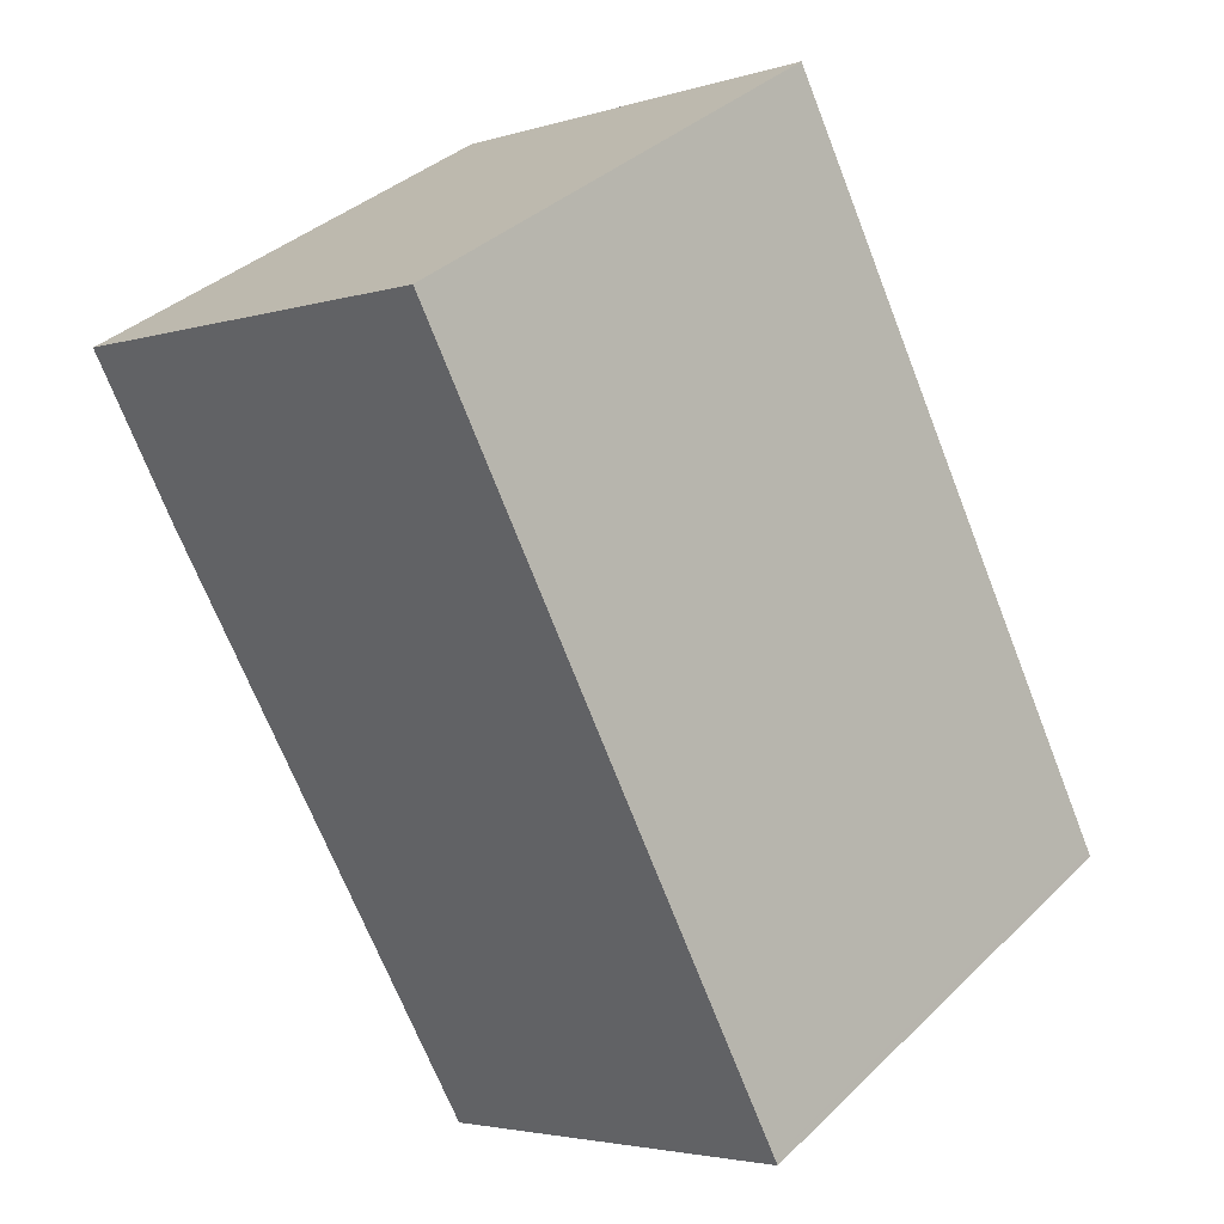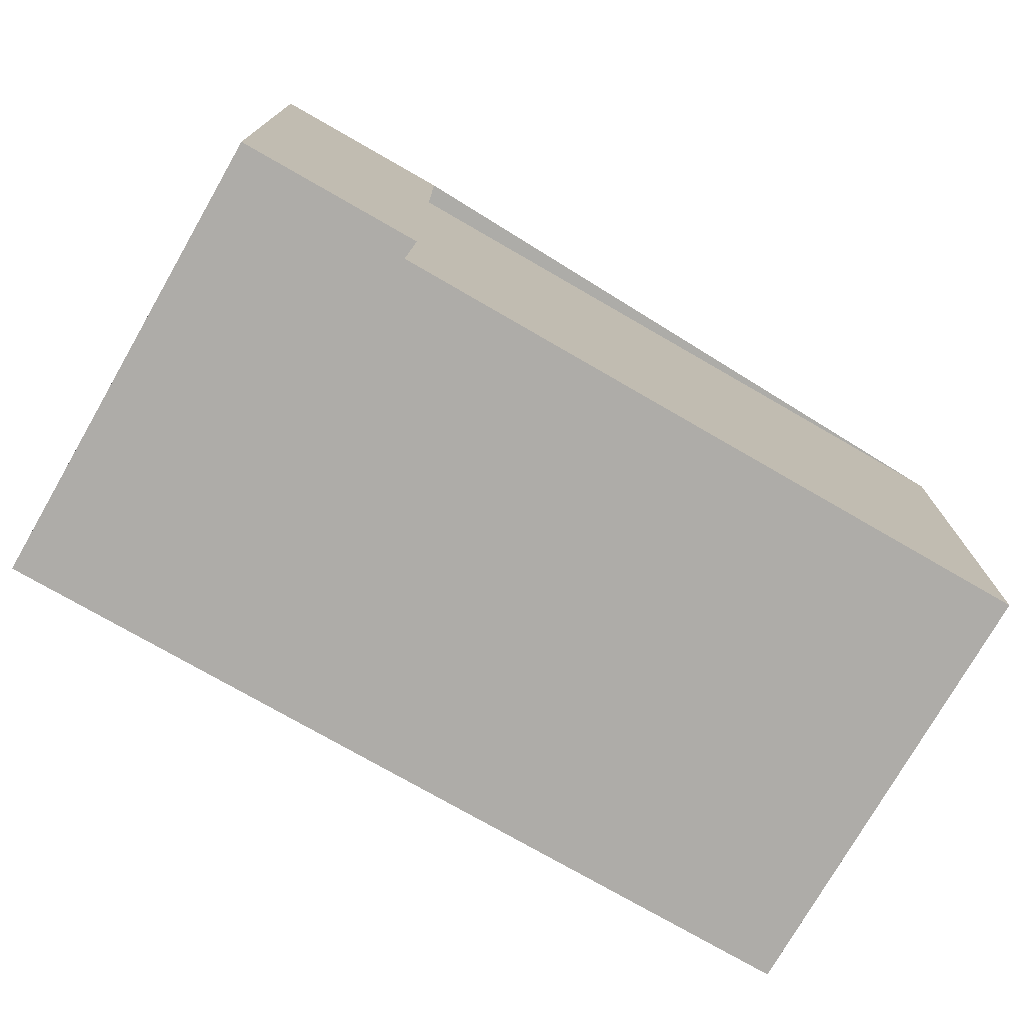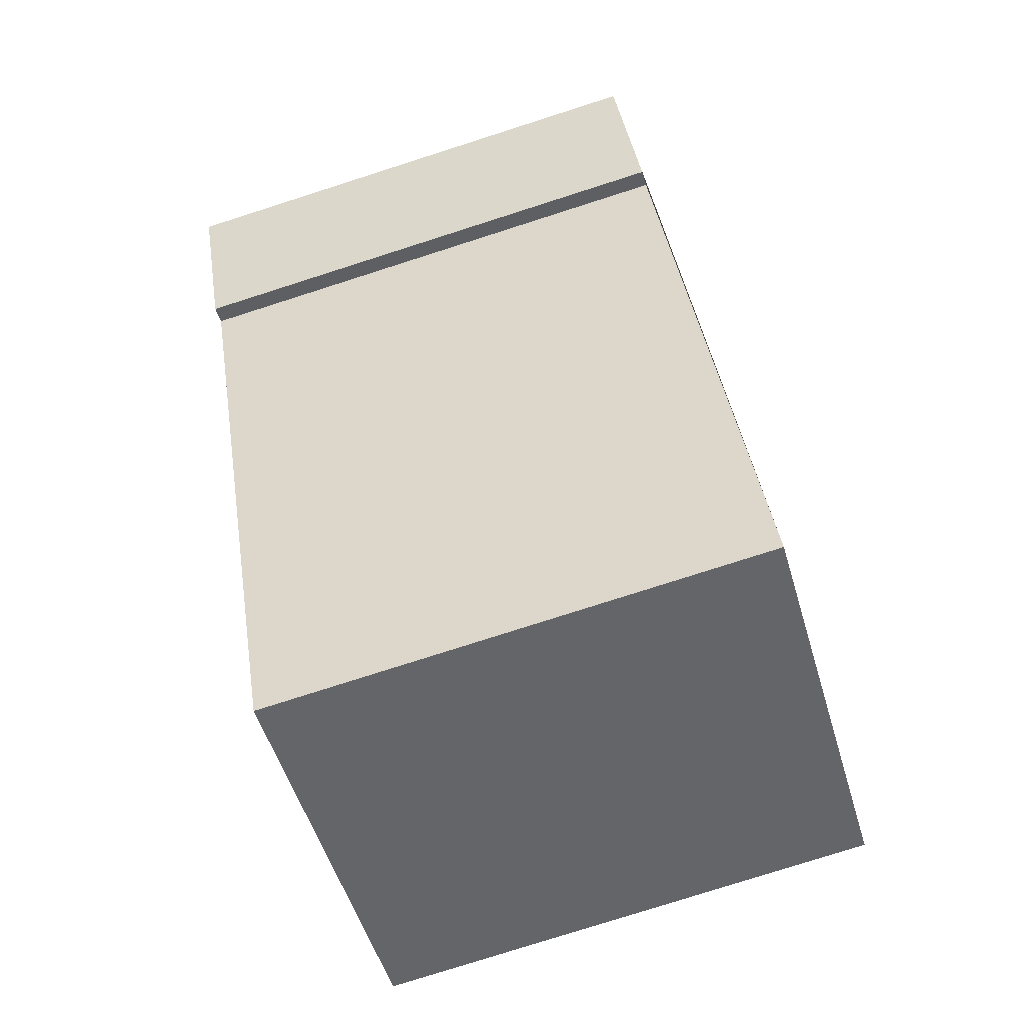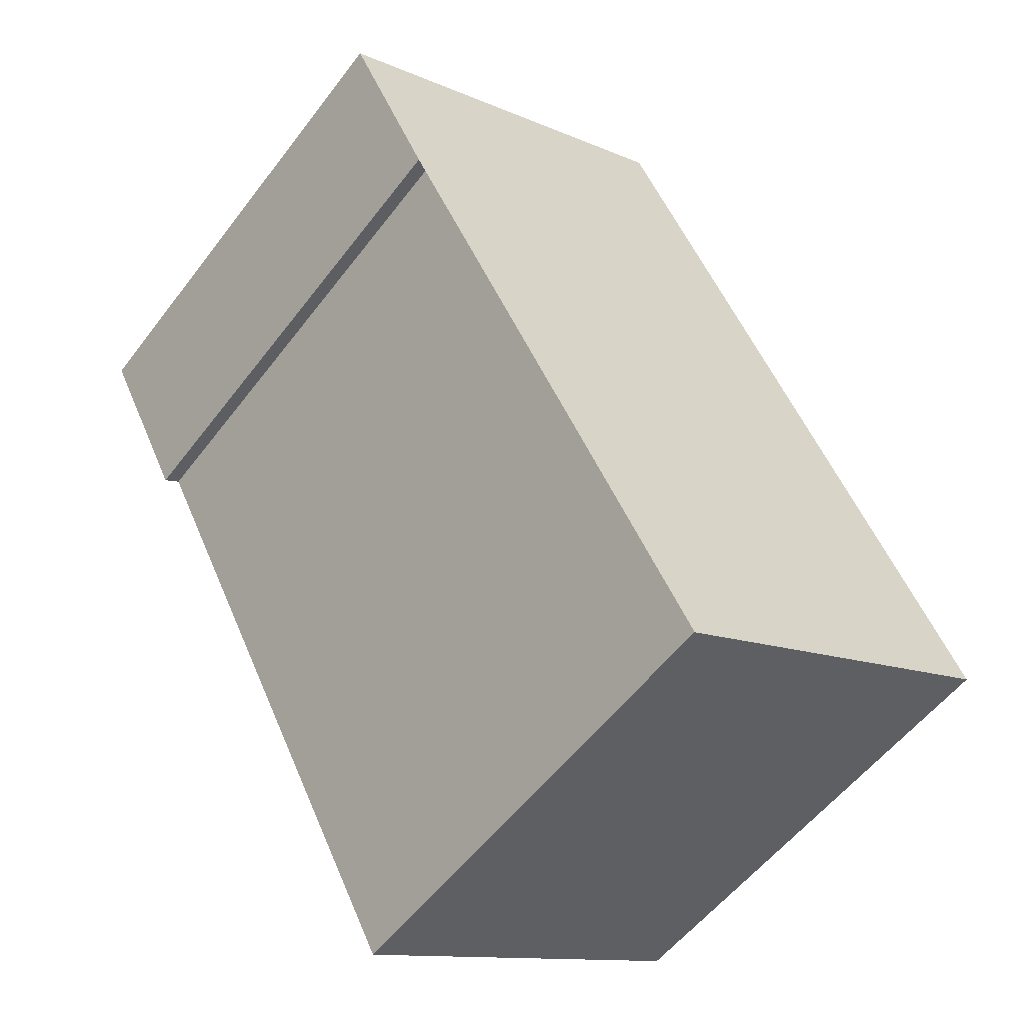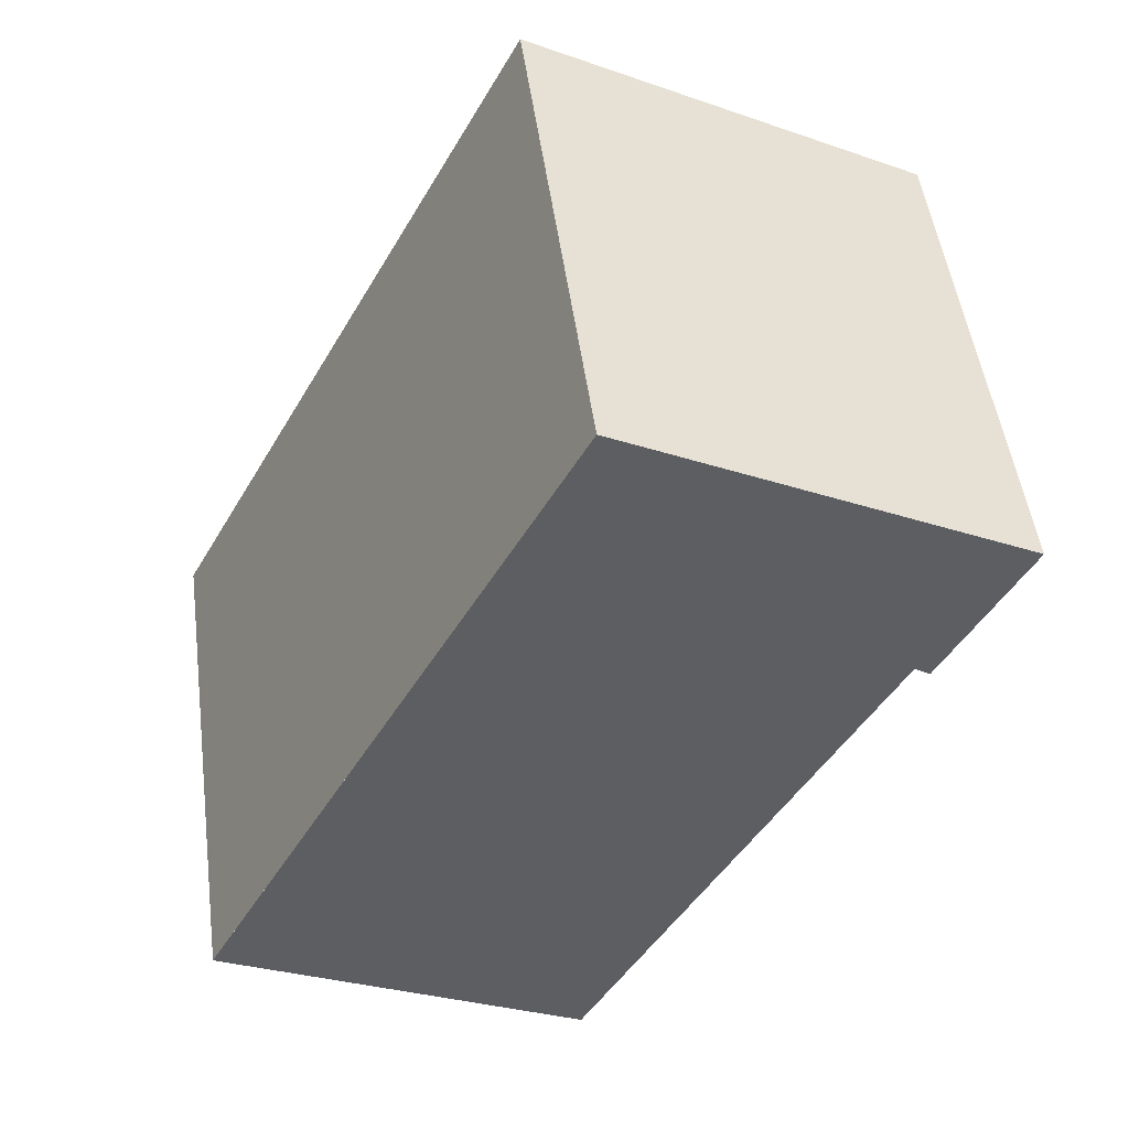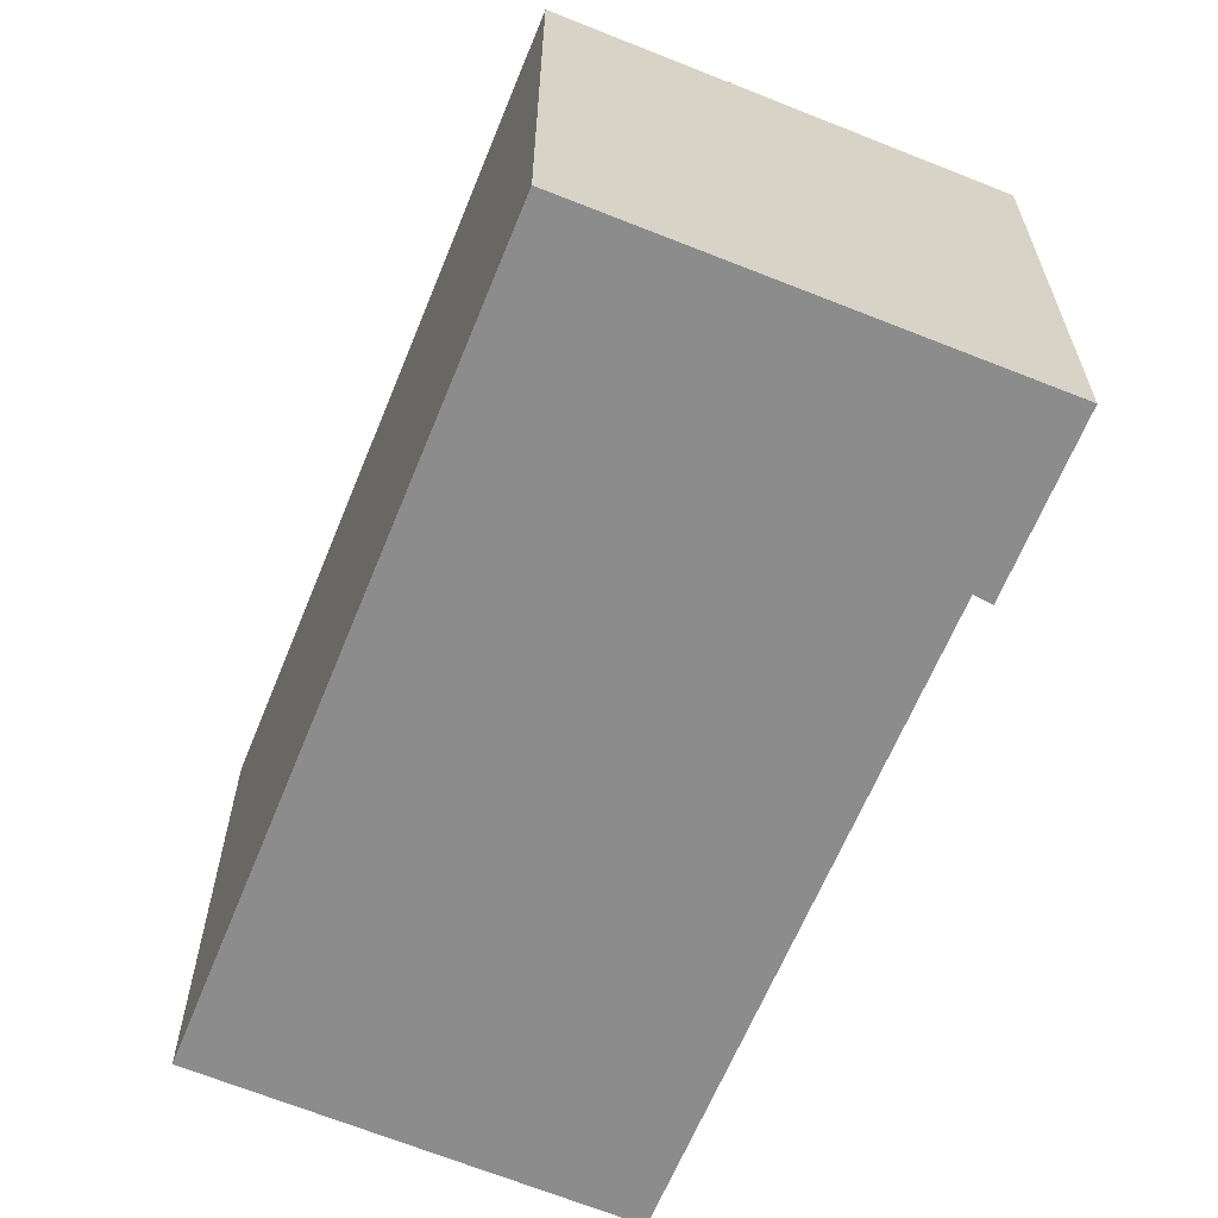
<metadata>
{"format":"obj","ext":"obj","renderer":"f3d","projection":"perspective","resolution":1024,"background":"white","views":[{"elev":36.8,"azim":39.3,"up":"+Y"},{"elev":-76.8,"azim":-91.7,"up":"+Z"},{"elev":-78.5,"azim":-72.3,"up":"+Y"},{"elev":-54.9,"azim":-36.5,"up":"+Y"},{"elev":50.0,"azim":172.4,"up":"+Y"},{"elev":-64.3,"azim":-174.1,"up":"+Z"}]}
</metadata>
<code>
v 19.46 -2140 2.993
v 21.83 -2138 2.998
v 24.1 -2143 3.017
v 21.88 -2144 3.012
v 20.05 -2141 2.997
v 19.96 -2141 2.997
v 22.07 -2144 3.012
v 19.75 -2140 2.993
v 21.82 -2138 2.998
v 24.1 -2143 3.017
v 19.93 -2139 2.994
v 22.22 -2144 3.013
v 24.08 -2143 3.017
v 22.2 -2144 3.013
v 22.05 -2144 3.012
v 21.85 -2144 3.012
v 24.08 -2143 3.017
v 19.75 -2140 2.993
v 19.46 -2140 2.993
v 19.46 -2140 0
v 19.75 -2140 0
v 24.08 -2143 3.017
v 21.83 -2138 2.998
v 21.83 -2138 0
v 24.08 -2143 0
v 24.1 -2143 3.017
v 24.1 -2143 3.017
v 24.1 -2143 0
v 24.1 -2143 0
v 21.85 -2144 3.012
v 21.88 -2144 3.012
v 21.88 -2144 0
v 21.85 -2144 0
v 19.96 -2141 2.997
v 20.05 -2141 2.997
v 20.05 -2141 0
v 19.96 -2141 0
v 19.46 -2140 2.993
v 19.96 -2141 2.997
v 19.96 -2141 0
v 19.46 -2140 0
v 21.88 -2144 3.012
v 22.07 -2144 3.012
v 22.07 -2144 0
v 21.88 -2144 0
v 19.93 -2139 2.994
v 19.75 -2140 2.993
v 19.75 -2140 0
v 19.93 -2139 -4.441e-16
v 21.83 -2138 2.998
v 21.82 -2138 2.998
v 21.82 -2138 0
v 21.83 -2138 0
v 22.22 -2144 3.013
v 24.1 -2143 3.017
v 24.1 -2143 0
v 22.22 -2144 0
v 21.82 -2138 2.998
v 19.93 -2139 2.994
v 19.93 -2139 -4.441e-16
v 21.82 -2138 0
v 22.07 -2144 3.012
v 22.22 -2144 3.013
v 22.22 -2144 0
v 22.07 -2144 0
v 20.05 -2141 2.997
v 21.85 -2144 3.012
v 21.85 -2144 0
v 20.05 -2141 0
v 24.1 -2143 3.017
v 24.08 -2143 3.017
v 24.08 -2143 0
v 24.1 -2143 0
v 19.46 -2140 0
v 21.83 -2138 0
v 24.1 -2143 0
v 21.88 -2144 0
v 20.05 -2141 0
v 19.96 -2141 0
f 15 8 11 14
f 16 5 6 1 8 15
f 13 9 2 17
f 14 11 9 13
f 13 10 12 14
f 14 12 7 15
f 15 7 4 16
f 17 3 10 13
f 19 20 21 18
f 23 24 25 22
f 27 28 29 26
f 31 32 33 30
f 35 36 37 34
f 39 40 41 38
f 43 44 45 42
f 47 48 49 46
f 51 52 53 50
f 55 56 57 54
f 59 60 61 58
f 63 64 65 62
f 67 68 69 66
f 71 72 73 70
f 75 76 77 78 79 74

</code>
